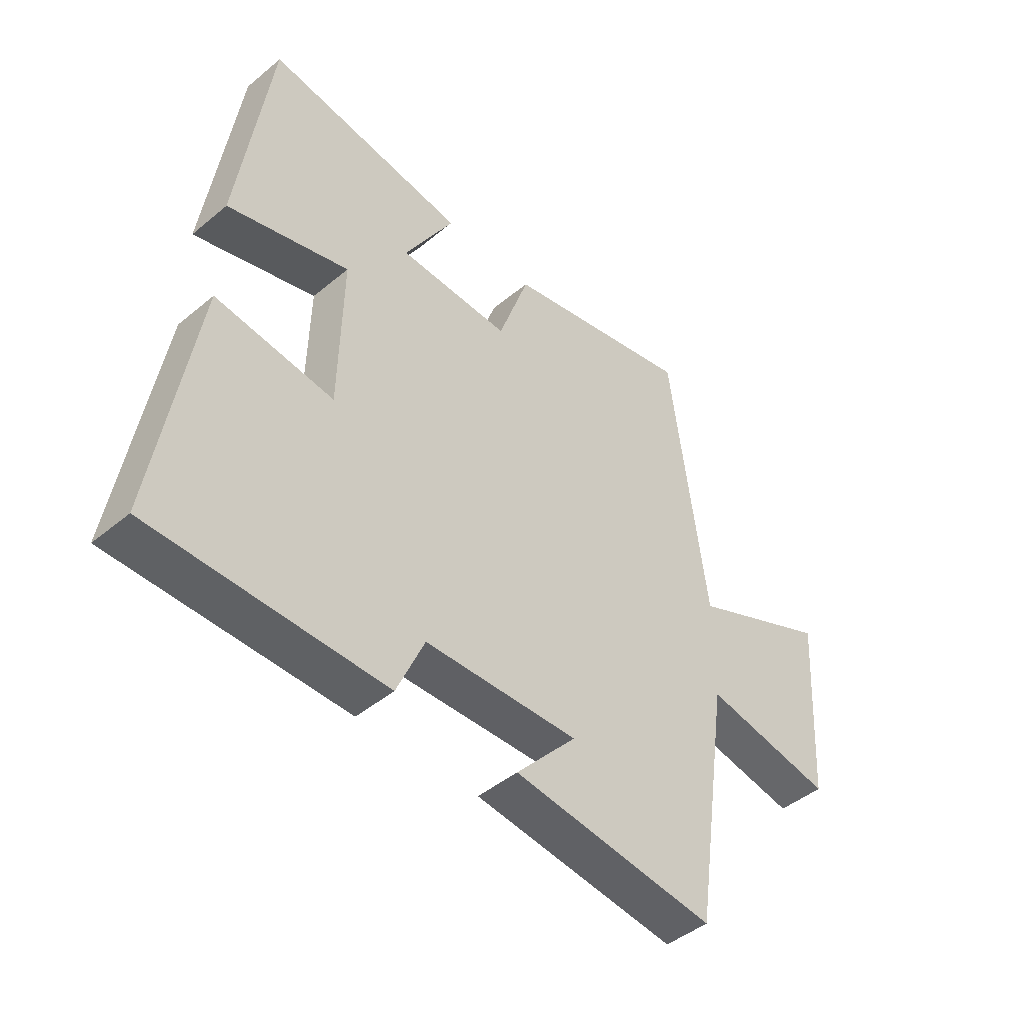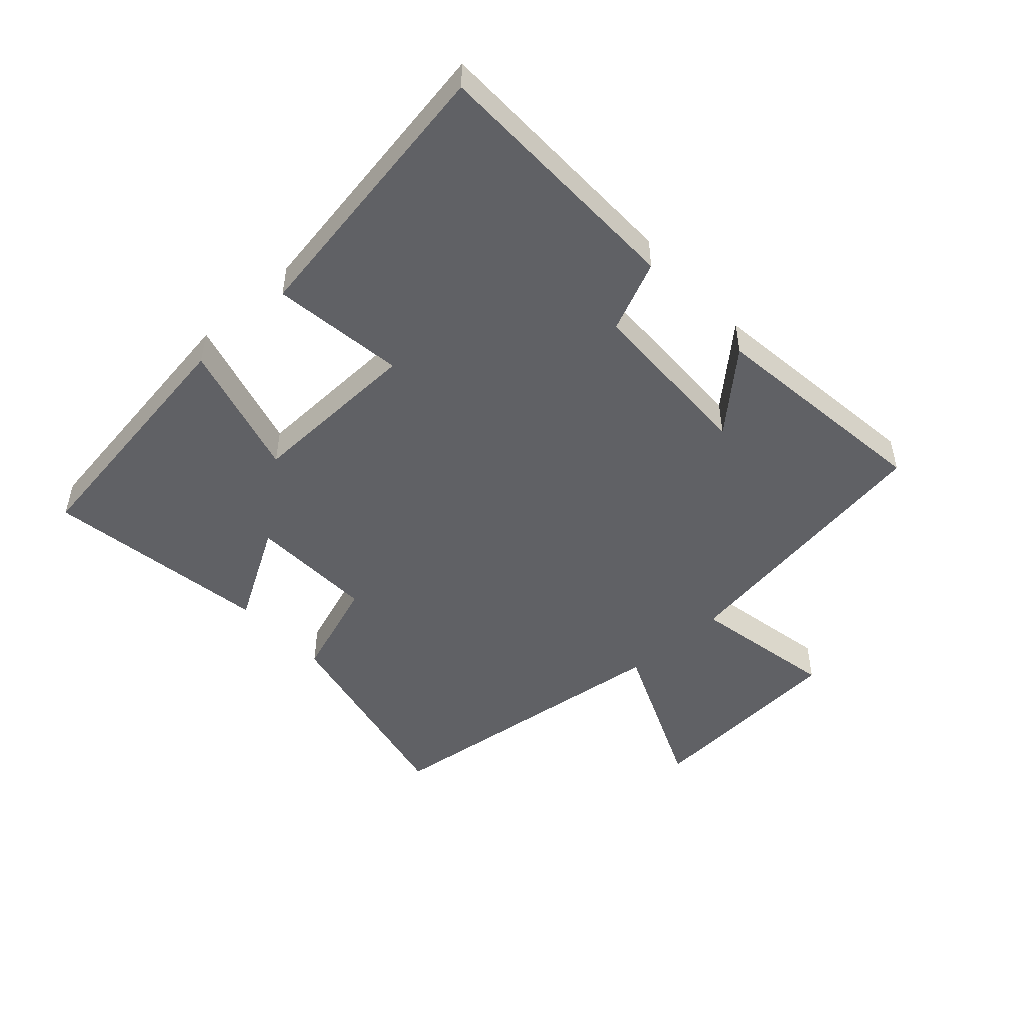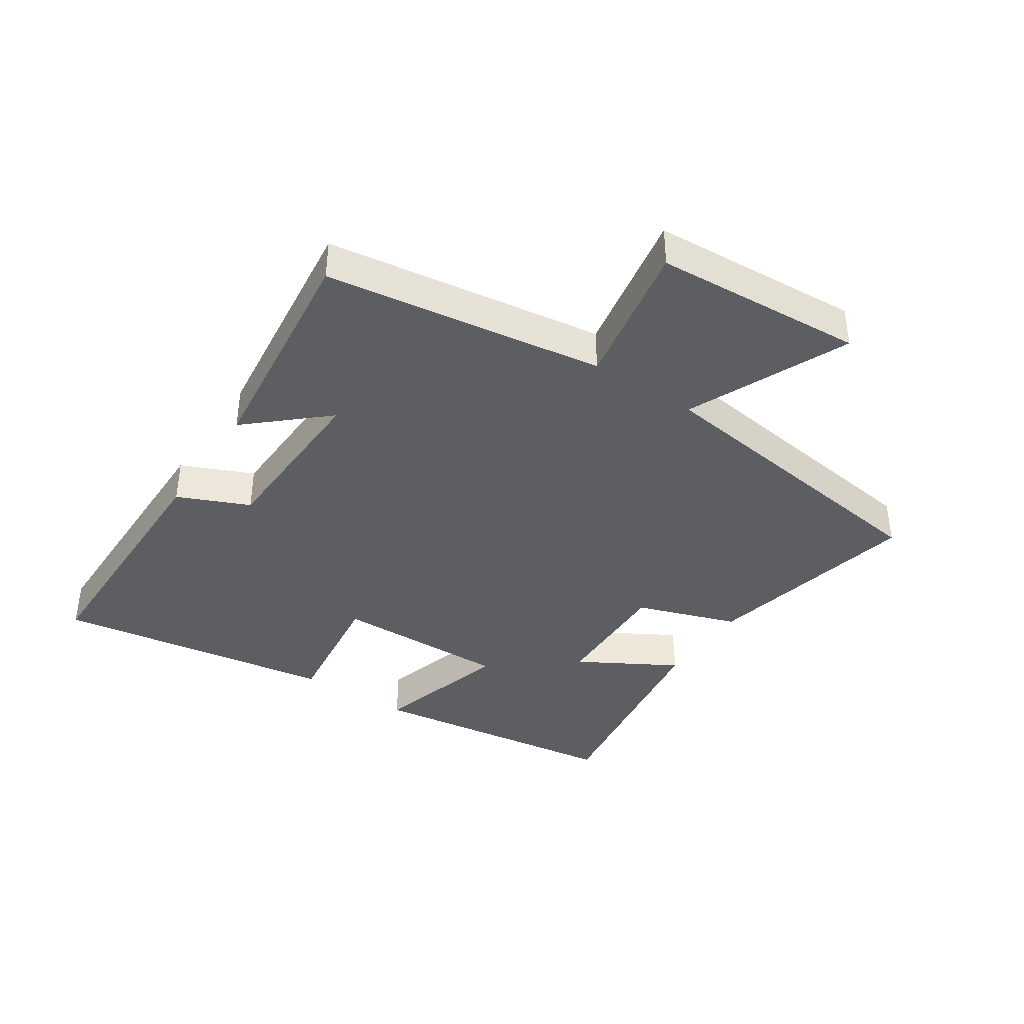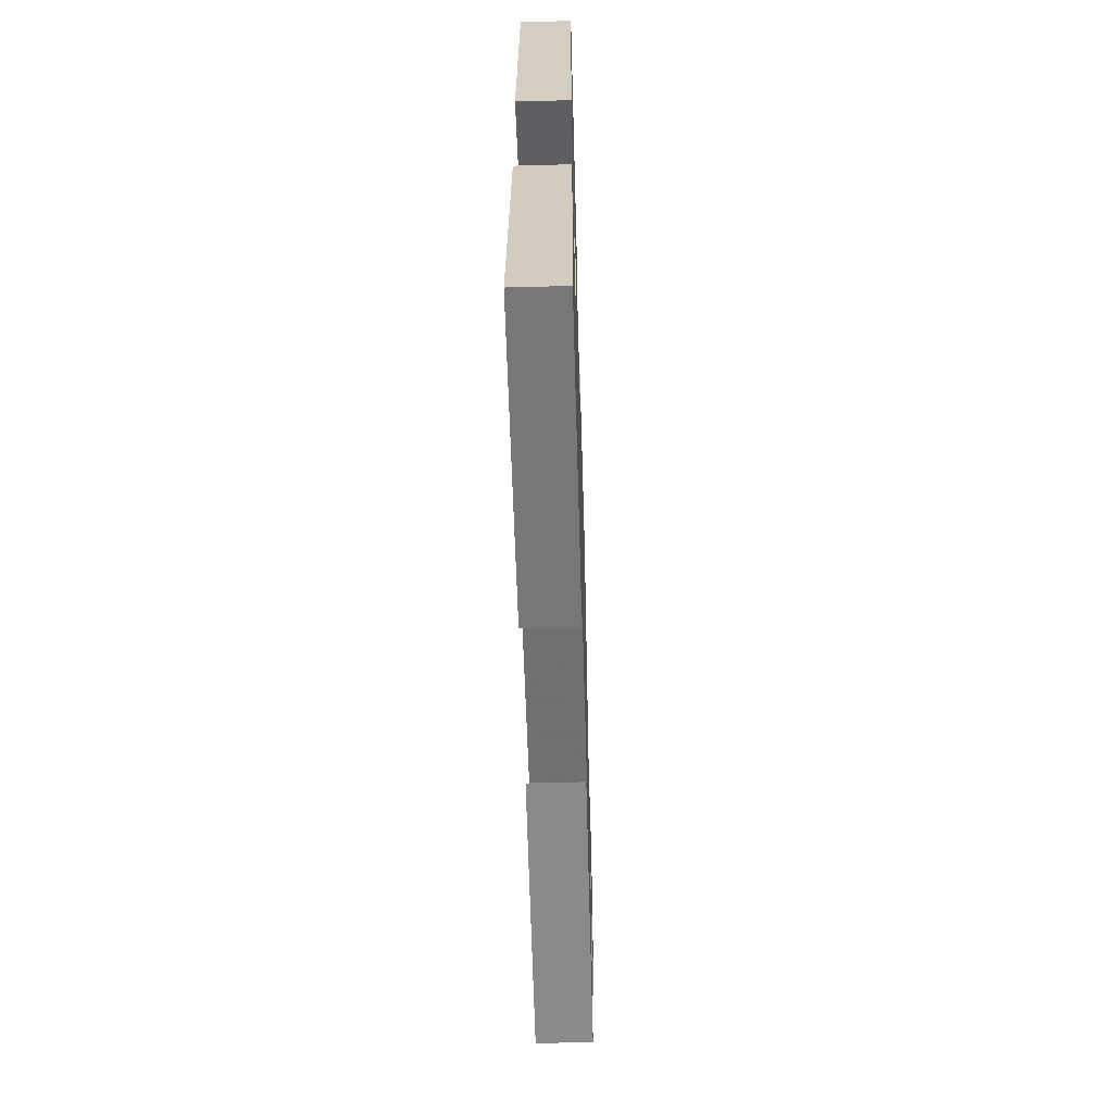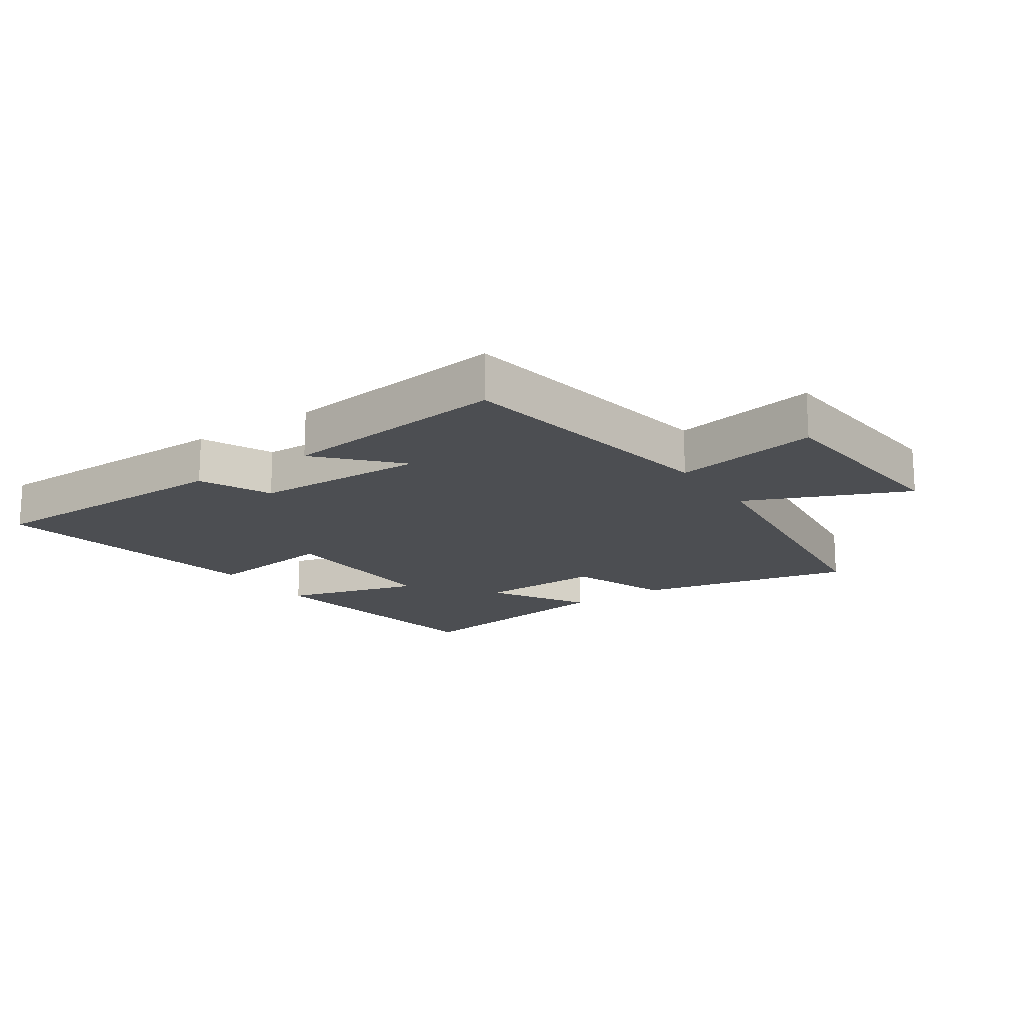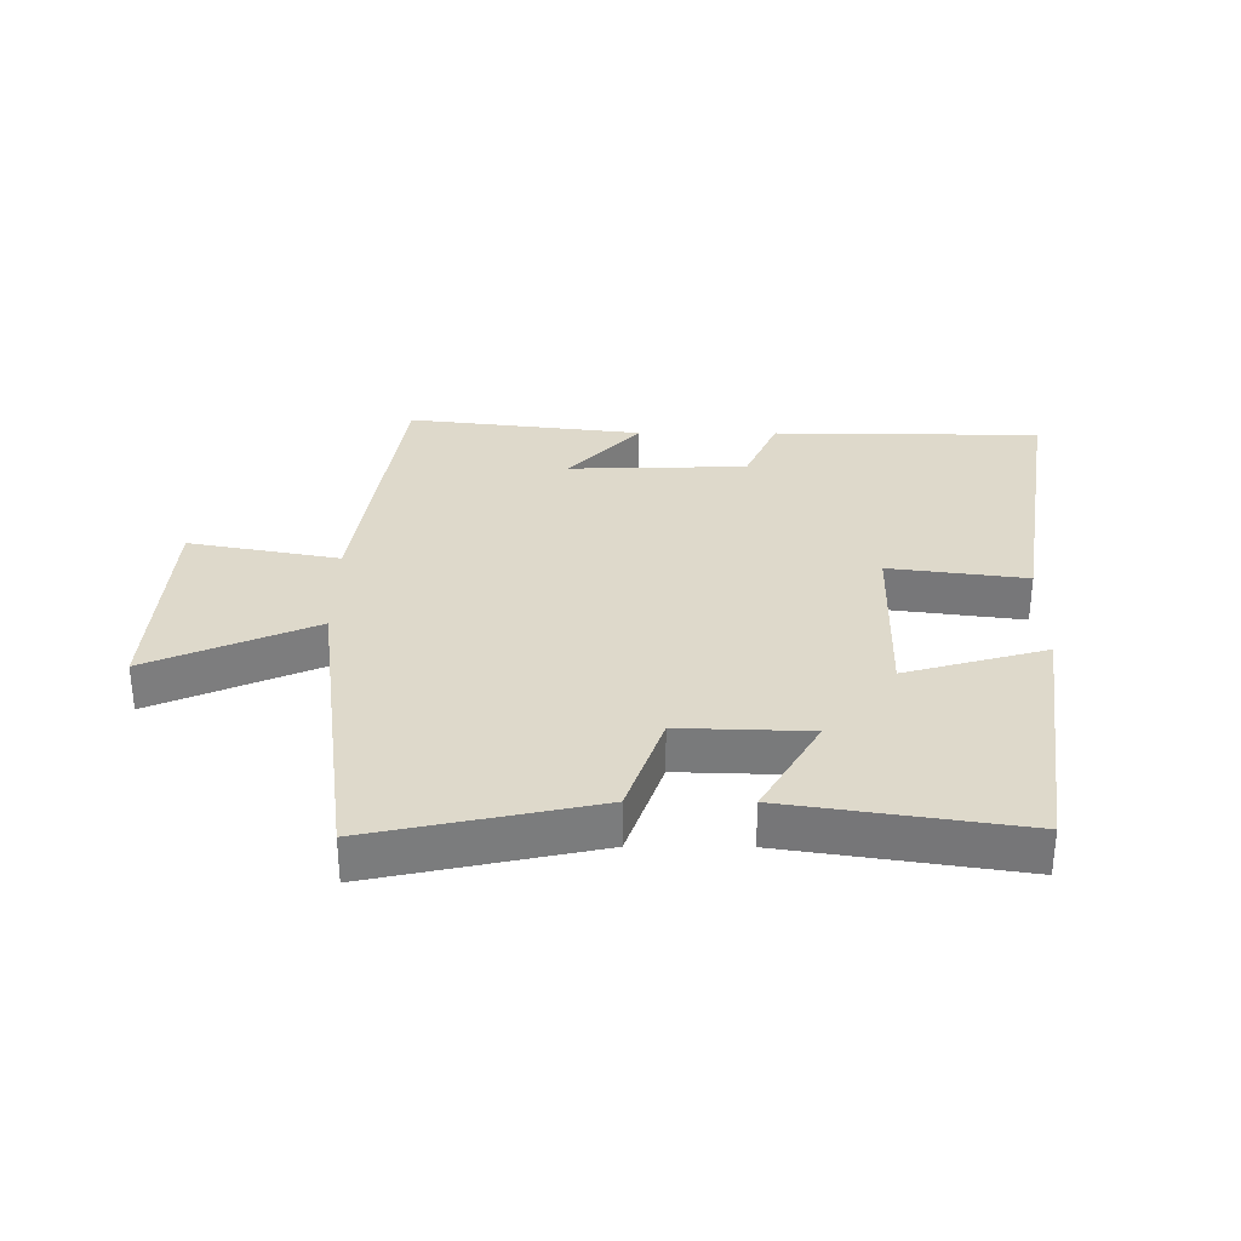
<metadata>
{"format":"obj","ext":"obj","renderer":"f3d","projection":"perspective","resolution":1024,"background":"white","views":[{"elev":-45.3,"azim":133.7,"up":"+Z"},{"elev":-49.1,"azim":132.6,"up":"+Y"},{"elev":-39.2,"azim":-123.8,"up":"+Y"},{"elev":-56.7,"azim":91.6,"up":"+Z"},{"elev":-16.9,"azim":-145.3,"up":"+Y"},{"elev":31.7,"azim":0.3,"up":"+Y"}]}
</metadata>
<code>
v 0.443 0.07 0.555
v 0.5 0.07 0.144
v 0.28 0.07 0.206
v 0.286 0.07 -0.074
v 0.5 0.07 -0.046
v 0.571 0.07 -0.496
v 0.152 0.07 -0.5
v 0.102 0.07 -0.386
v -0.176 0.07 -0.378
v -0.066 0.07 -0.5
v -0.434 0.07 -0.544
v -0.5 0.07 -0.098
v -0.735 0.07 -0.142
v -0.757 0.07 0.194
v -0.5 0.07 0.082
v -0.435 0.07 0.575
v -0.088 0.07 0.5
v -0.032 0.07 0.338
v 0.17 0.07 0.344
v 0.08 0.07 0.5
v 0.443 0 0.555
v 0.5 0 0.144
v 0.28 0 0.206
v 0.286 0 -0.074
v 0.5 0 -0.046
v 0.571 0 -0.496
v 0.152 0 -0.5
v 0.102 0 -0.386
v -0.176 0 -0.378
v -0.066 0 -0.5
v -0.434 0 -0.544
v -0.5 0 -0.098
v -0.735 0 -0.142
v -0.757 0 0.194
v -0.5 0 0.082
v -0.435 0 0.575
v -0.088 0 0.5
v -0.032 0 0.338
v 0.17 0 0.344
v 0.08 0 0.5
f 19 20 1 2
f 18 19 2 3
f 15 16 17 18
f 15 18 3 4
f 12 13 14 15
f 12 15 4
f 9 10 11 12
f 8 9 12 4
f 6 7 8
f 4 5 6 8
f 22 21 40 39
f 23 22 39 38
f 38 37 36 35
f 24 23 38 35
f 35 34 33 32
f 24 35 32
f 32 31 30 29
f 24 32 29 28
f 28 27 26
f 28 26 25 24
f 1 21 22 2
f 2 22 23 3
f 3 23 24 4
f 4 24 25 5
f 5 25 26 6
f 6 26 27 7
f 7 27 28 8
f 8 28 29 9
f 9 29 30 10
f 10 30 31 11
f 11 31 32 12
f 12 32 33 13
f 13 33 34 14
f 14 34 35 15
f 15 35 36 16
f 16 36 37 17
f 17 37 38 18
f 18 38 39 19
f 19 39 40 20
f 20 40 21 1

</code>
